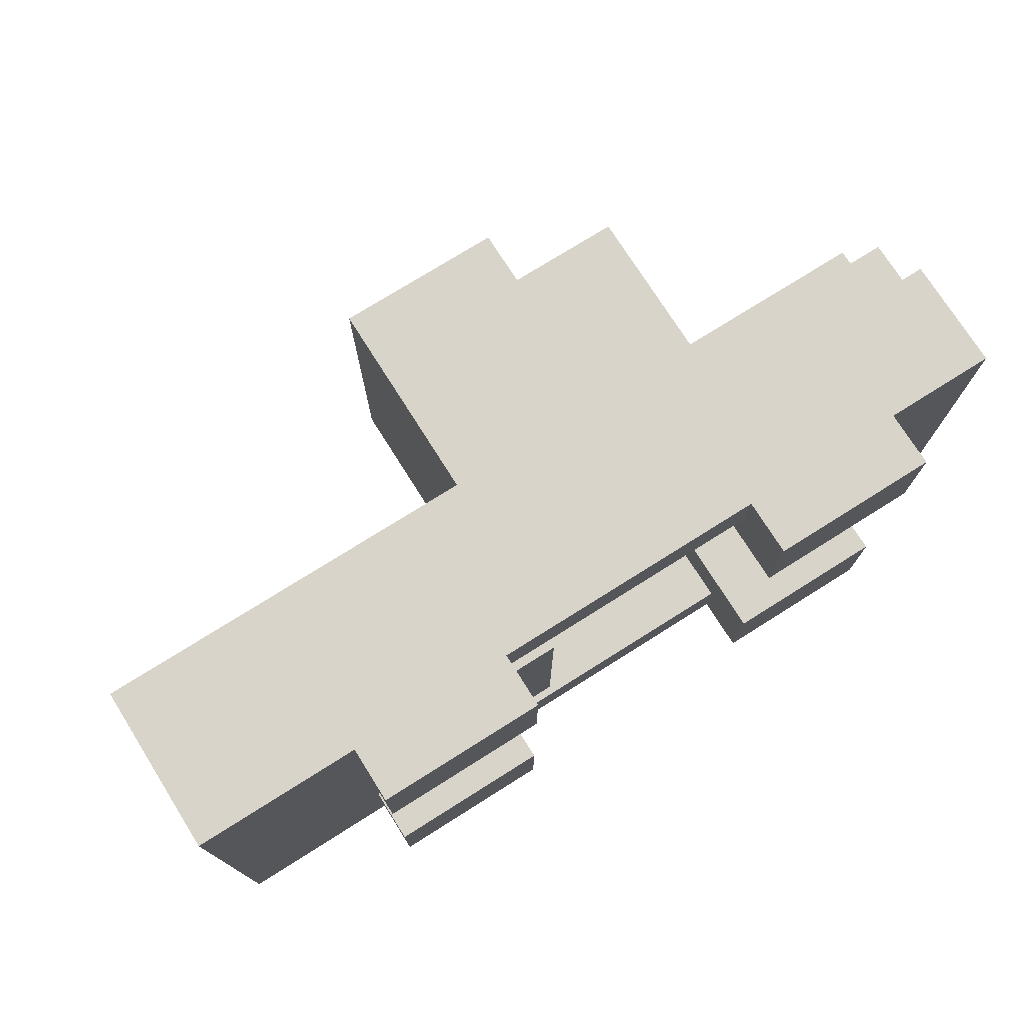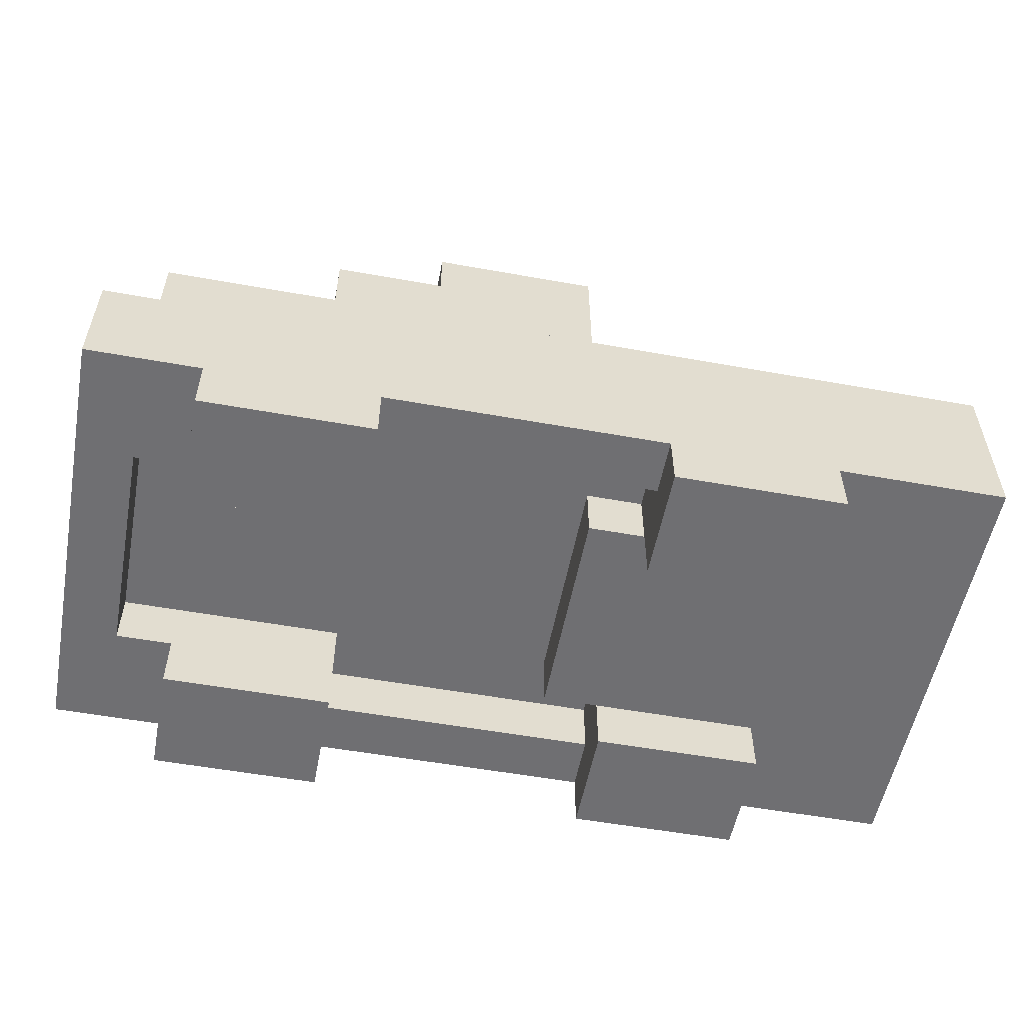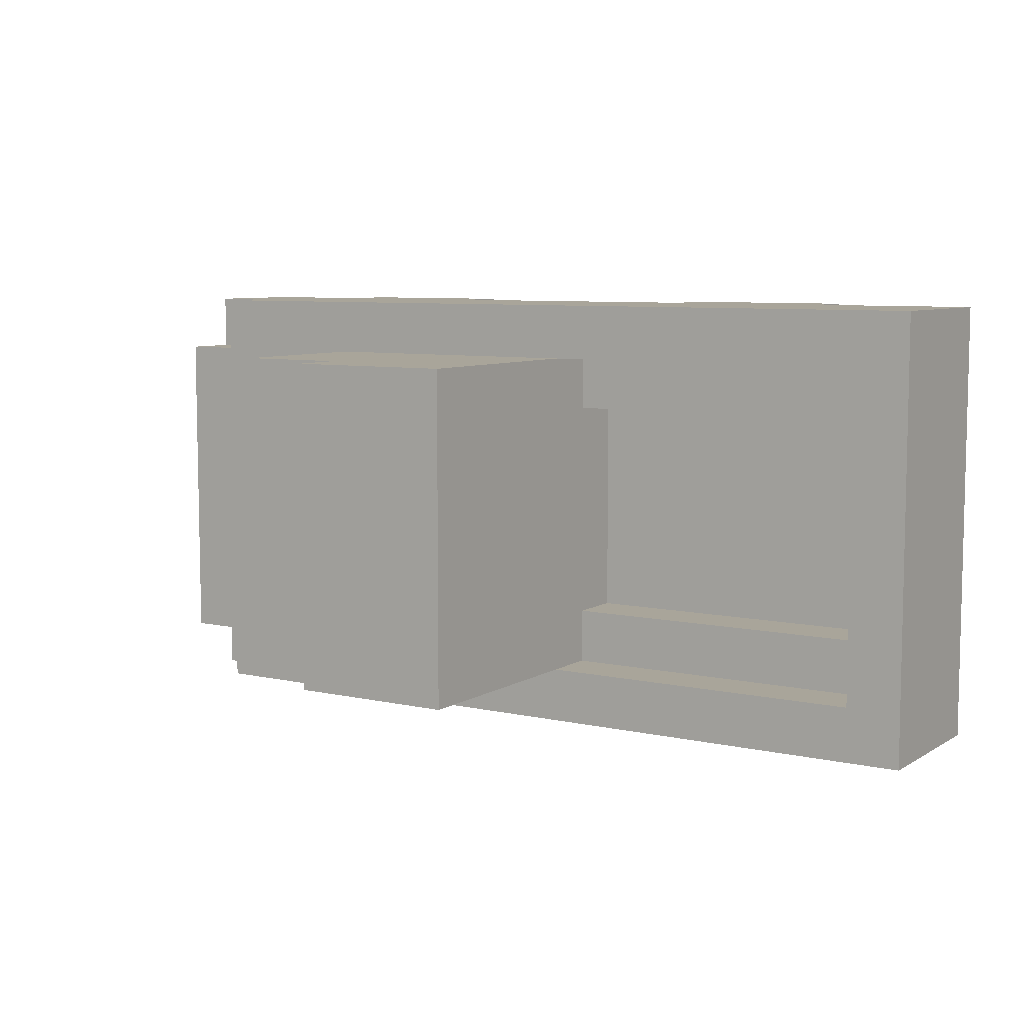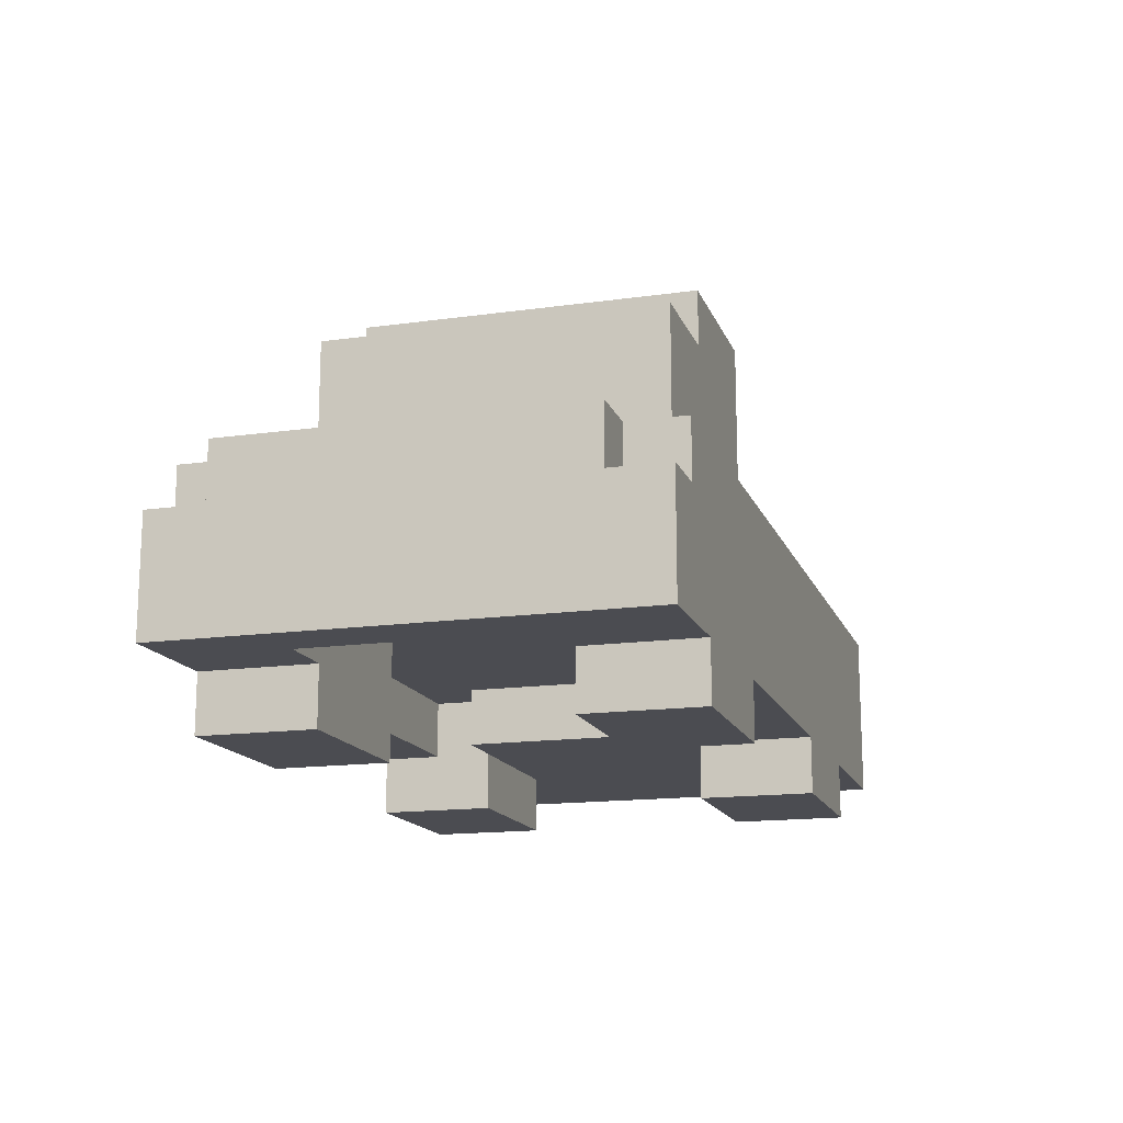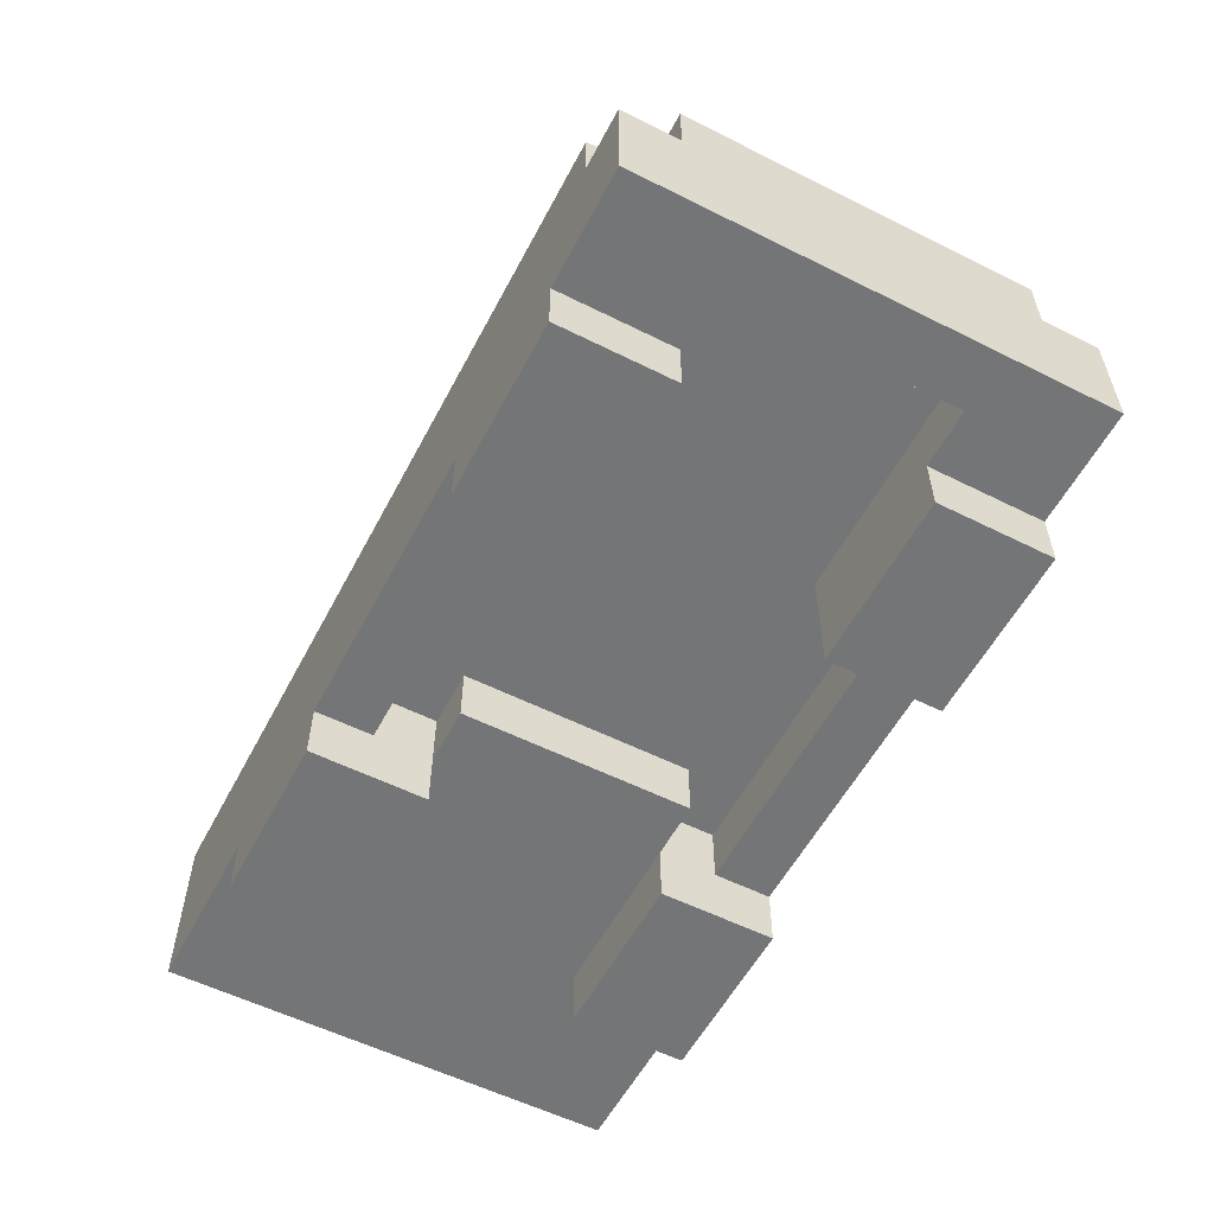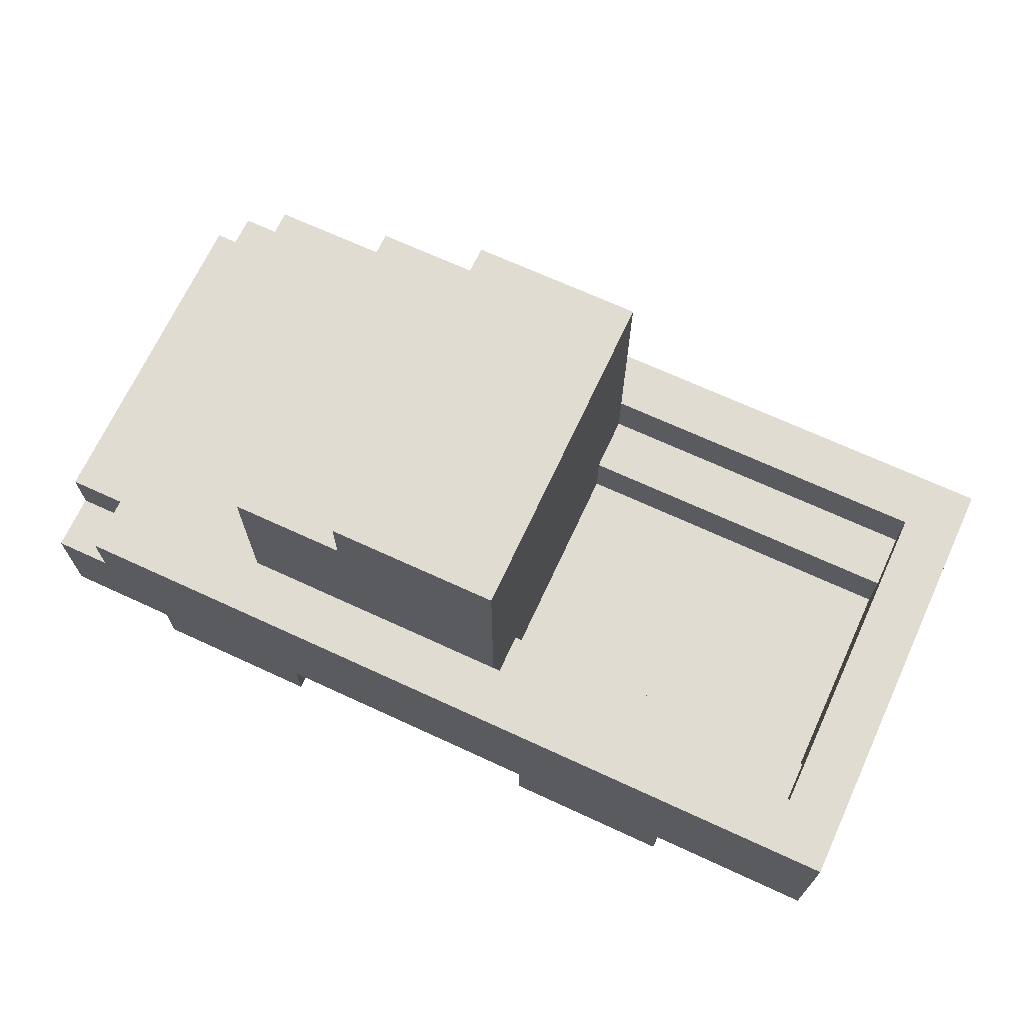
<metadata>
{"format":"obj","ext":"obj","renderer":"f3d","projection":"perspective","resolution":1024,"background":"white","views":[{"elev":74.8,"azim":-32.2,"up":"+Z"},{"elev":-54.7,"azim":169.2,"up":"+Y"},{"elev":7.5,"azim":-147.7,"up":"+Z"},{"elev":-15.3,"azim":106.6,"up":"+Y"},{"elev":-56.5,"azim":62.4,"up":"+Y"},{"elev":69.0,"azim":-155.2,"up":"+Y"}]}
</metadata>
<code>
v -8 1 4
v -8 1 -4
v -8 2 4
v -8 2 3
v -8 2 2
v -8 2 1
v -8 2 -1
v -8 2 -2
v -8 2 -3
v -8 2 -4
v -8 3 3
v -8 3 2
v -8 3 1
v -8 3 -1
v -8 3 -2
v -8 3 -3
v -8 4 4
v -8 4 -4
v -5 0 4
v -5 0 2
v -5 0 -2
v -5 0 -4
v -5 1 4
v -5 1 3
v -5 1 2
v -5 1 -2
v -5 1 -3
v -5 1 -4
v -1 2 2
v -1 2 -2
v -1 3 3
v -1 3 2
v -1 3 -2
v -1 3 -3
v -1 4 3
v -1 4 -3
v -1 8 3
v -1 8 -3
v 3 0 4
v 3 0 2
v 3 0 -2
v 3 0 -4
v 3 1 4
v 3 1 3
v 3 1 -3
v 3 1 -4
v 3 2 3
v 3 2 2
v 3 2 -2
v 3 2 -3
v 7 1 2
v 7 1 -2
v 7 2 2
v 7 2 -2
v -7 2 2
v -7 2 1
v -7 2 -1
v -7 2 -2
v -7 3 3
v -7 3 2
v -7 3 1
v -7 3 -1
v -7 3 -2
v -7 3 -3
v -7 4 3
v -7 4 -3
v -2 0 4
v -2 0 2
v -2 0 -2
v -2 0 -4
v -2 1 4
v -2 1 3
v -2 1 2
v -2 1 -2
v -2 1 -3
v -2 1 -4
v -2 2 3
v -2 2 2
v -2 2 -2
v -2 2 -3
v -1 1 2
v -1 1 -2
v -1 2 2
v -1 2 -2
v 2 7 3
v 2 7 -3
v 2 8 3
v 2 8 -3
v 4 4 3
v 4 4 -3
v 4 6 3
v 4 6 -3
v 4 7 3
v 4 7 -3
v 6 0 4
v 6 0 2
v 6 0 -2
v 6 0 -4
v 6 1 4
v 6 1 2
v 6 1 -2
v 6 1 -4
v 7 3 4
v 7 3 3
v 7 3 -3
v 7 3 -4
v 7 4 4
v 7 4 3
v 7 4 -3
v 7 4 -4
v 8 1 4
v 8 1 2
v 8 1 -2
v 8 1 -4
v 8 2 4
v 8 2 2
v 8 2 -2
v 8 2 -4
v 8 3 4
v 8 3 3
v 8 3 2
v 8 3 -2
v 8 3 -3
v 8 3 -4
v 8 4 3
v 8 4 2
v 8 4 -2
v 8 4 -3
v -8 1 4
v -8 2 4
v -8 4 4
v -7 1 4
v -7 2 4
v -5 0 4
v -5 1 4
v -5 2 4
v -5 3 4
v -4 1 4
v -4 2 4
v -3 1 4
v -3 2 4
v -2 0 4
v -2 1 4
v -2 2 4
v -2 3 4
v 3 0 4
v 3 1 4
v 3 2 4
v 3 3 4
v 4 1 4
v 4 2 4
v 5 1 4
v 5 2 4
v 6 0 4
v 6 1 4
v 6 2 4
v 6 3 4
v 7 3 4
v 7 4 4
v 8 1 4
v 8 2 4
v 8 3 4
v -1 4 3
v -1 8 3
v 0 4 3
v 0 6 3
v 2 7 3
v 2 8 3
v 4 4 3
v 4 6 3
v 4 7 3
v 7 3 3
v 7 4 3
v 8 3 3
v 8 4 3
v -2 1 2
v -2 2 2
v -1 1 2
v -1 2 2
v -7 2 -2
v -7 3 -2
v -5 0 -2
v -5 1 -2
v -2 0 -2
v -2 1 -2
v -1 2 -2
v -1 3 -2
v 3 0 -2
v 3 2 -2
v 6 0 -2
v 6 1 -2
v 6 2 -2
v 7 1 -2
v 7 2 -2
v -7 3 -3
v -7 4 -3
v -2 1 -3
v -2 2 -3
v -1 3 -3
v -1 4 -3
v 3 1 -3
v 3 2 -3
v -7 3 3
v -7 4 3
v -2 1 3
v -2 2 3
v -1 3 3
v -1 4 3
v 3 1 3
v 3 2 3
v -7 2 2
v -7 3 2
v -5 0 2
v -5 1 2
v -2 0 2
v -2 1 2
v -1 2 2
v -1 3 2
v 3 0 2
v 3 2 2
v 6 0 2
v 6 1 2
v 6 2 2
v 7 1 2
v 7 2 2
v -2 1 -2
v -2 2 -2
v -1 1 -2
v -1 2 -2
v -1 4 -3
v -1 8 -3
v 0 4 -3
v 0 6 -3
v 2 7 -3
v 2 8 -3
v 4 4 -3
v 4 6 -3
v 4 7 -3
v 7 3 -3
v 7 4 -3
v 8 3 -3
v 8 4 -3
v -8 1 -4
v -8 2 -4
v -8 4 -4
v -7 1 -4
v -7 2 -4
v -5 0 -4
v -5 1 -4
v -5 2 -4
v -5 3 -4
v -4 1 -4
v -4 2 -4
v -3 1 -4
v -3 2 -4
v -2 0 -4
v -2 1 -4
v -2 2 -4
v -2 3 -4
v 3 0 -4
v 3 1 -4
v 3 2 -4
v 3 3 -4
v 4 1 -4
v 4 2 -4
v 5 1 -4
v 5 2 -4
v 6 0 -4
v 6 1 -4
v 6 2 -4
v 6 3 -4
v 7 3 -4
v 7 4 -4
v 8 1 -4
v 8 2 -4
v 8 3 -4
v -5 0 4
v -2 0 4
v 3 0 4
v 6 0 4
v -5 0 2
v -2 0 2
v 3 0 2
v 6 0 2
v -5 0 -2
v -2 0 -2
v 3 0 -2
v 6 0 -2
v -5 0 -4
v -2 0 -4
v 3 0 -4
v 6 0 -4
v -8 1 4
v -7 1 4
v -5 1 4
v -2 1 4
v 3 1 4
v 6 1 4
v 8 1 4
v -6 1 3
v -5 1 3
v -2 1 3
v 3 1 3
v -7 1 2
v -6 1 2
v -5 1 2
v -2 1 2
v -1 1 2
v 6 1 2
v 7 1 2
v 8 1 2
v -7 1 -2
v -6 1 -2
v -5 1 -2
v -2 1 -2
v -1 1 -2
v 6 1 -2
v 7 1 -2
v 8 1 -2
v -6 1 -3
v -5 1 -3
v -2 1 -3
v 3 1 -3
v -8 1 -4
v -7 1 -4
v -5 1 -4
v -2 1 -4
v 3 1 -4
v 6 1 -4
v 8 1 -4
v -2 2 3
v 3 2 3
v -2 2 2
v -1 2 2
v 3 2 2
v 6 2 2
v 7 2 2
v -2 2 -2
v -1 2 -2
v 3 2 -2
v 6 2 -2
v 7 2 -2
v -2 2 -3
v 3 2 -3
v -7 2 2
v -1 2 2
v -7 2 1
v -7 2 -1
v -7 2 -2
v -1 2 -2
v 7 3 4
v 8 3 4
v -7 3 3
v -1 3 3
v 7 3 3
v 8 3 3
v -7 3 2
v -1 3 2
v -7 3 -2
v -1 3 -2
v -7 3 -3
v -1 3 -3
v 7 3 -3
v 8 3 -3
v 7 3 -4
v 8 3 -4
v -8 4 4
v 7 4 4
v -7 4 3
v -1 4 3
v 0 4 3
v 4 4 3
v 7 4 3
v 8 4 3
v 7 4 2
v 8 4 2
v 7 4 -2
v 8 4 -2
v -7 4 -3
v -1 4 -3
v 0 4 -3
v 4 4 -3
v 7 4 -3
v 8 4 -3
v -8 4 -4
v 7 4 -4
v 2 7 3
v 4 7 3
v 2 7 -3
v 4 7 -3
v -1 8 3
v 2 8 3
v -1 8 -3
v 2 8 -3
f 3 2 1
f 4 2 3
f 5 2 4
f 6 2 5
f 7 2 6
f 8 2 7
f 9 2 8
f 10 2 9
f 11 4 3
f 11 5 4
f 12 6 5
f 12 5 11
f 13 7 6
f 13 6 12
f 14 8 7
f 14 7 13
f 15 9 8
f 15 8 14
f 16 10 9
f 16 9 15
f 17 15 14
f 17 11 3
f 17 16 15
f 17 14 13
f 17 13 12
f 17 12 11
f 18 10 16
f 18 16 17
f 23 20 19
f 24 20 23
f 25 20 24
f 26 22 21
f 27 22 26
f 28 22 27
f 32 30 29
f 33 30 32
f 35 32 31
f 35 34 33
f 35 33 32
f 36 34 35
f 37 36 35
f 38 36 37
f 43 40 39
f 44 40 43
f 45 42 41
f 46 42 45
f 47 40 44
f 48 40 47
f 49 45 41
f 50 45 49
f 53 52 51
f 54 52 53
f 55 56 60
f 56 57 61
f 60 56 61
f 57 58 62
f 61 57 62
f 62 58 63
f 60 61 65
f 63 64 65
f 62 63 65
f 61 62 65
f 59 60 65
f 65 64 66
f 67 68 71
f 71 68 72
f 72 68 73
f 69 70 74
f 74 70 75
f 75 70 76
f 72 73 77
f 77 73 78
f 74 75 79
f 79 75 80
f 81 82 83
f 83 82 84
f 85 86 87
f 87 86 88
f 89 90 91
f 91 90 92
f 91 92 93
f 93 92 94
f 95 96 99
f 99 96 100
f 97 98 101
f 101 98 102
f 103 104 107
f 107 104 108
f 105 106 109
f 109 106 110
f 111 112 115
f 112 113 116
f 115 112 116
f 113 114 117
f 116 113 117
f 117 114 118
f 115 116 119
f 119 116 120
f 116 117 121
f 120 116 121
f 117 118 122
f 121 117 122
f 122 118 123
f 123 118 124
f 120 121 125
f 121 122 126
f 125 121 126
f 122 123 127
f 126 122 127
f 127 123 128
f 132 130 129
f 133 131 130
f 133 130 132
f 135 133 132
f 136 131 133
f 136 133 135
f 137 131 136
f 138 135 134
f 138 136 135
f 138 137 136
f 139 137 138
f 140 138 134
f 140 139 138
f 141 137 139
f 141 139 140
f 142 140 134
f 142 141 140
f 143 141 142
f 144 137 141
f 144 141 143
f 145 131 137
f 145 137 144
f 147 144 143
f 148 145 144
f 148 144 147
f 149 131 145
f 149 145 148
f 150 147 146
f 150 148 147
f 150 149 148
f 151 149 150
f 152 150 146
f 152 151 150
f 153 149 151
f 153 151 152
f 154 152 146
f 154 153 152
f 155 153 154
f 156 149 153
f 156 153 155
f 157 131 149
f 157 149 156
f 158 131 157
f 158 157 156
f 159 131 158
f 160 156 155
f 161 158 156
f 161 156 160
f 162 158 161
f 165 164 163
f 166 164 165
f 167 164 166
f 168 164 167
f 169 166 165
f 170 167 166
f 170 166 169
f 171 167 170
f 174 173 172
f 175 173 174
f 178 177 176
f 179 177 178
f 184 183 182
f 185 183 184
f 186 181 180
f 187 181 186
f 190 189 188
f 191 189 190
f 192 189 191
f 193 192 191
f 194 192 193
f 199 196 195
f 200 196 199
f 201 198 197
f 202 198 201
f 203 204 207
f 207 204 208
f 205 206 209
f 209 206 210
f 213 214 215
f 215 214 216
f 211 212 217
f 217 212 218
f 219 220 221
f 221 220 222
f 222 220 223
f 222 223 224
f 224 223 225
f 226 227 228
f 228 227 229
f 230 231 232
f 232 231 233
f 233 231 234
f 234 231 235
f 232 233 236
f 233 234 237
f 236 233 237
f 237 234 238
f 239 240 241
f 241 240 242
f 243 244 246
f 244 245 247
f 246 244 247
f 246 247 249
f 247 245 250
f 249 247 250
f 250 245 251
f 248 249 252
f 249 250 252
f 250 251 252
f 252 251 253
f 248 252 254
f 252 253 254
f 253 251 255
f 254 253 255
f 248 254 256
f 254 255 256
f 256 255 257
f 255 251 258
f 257 255 258
f 251 245 259
f 258 251 259
f 257 258 261
f 258 259 262
f 261 258 262
f 259 245 263
f 262 259 263
f 260 261 264
f 261 262 264
f 262 263 264
f 264 263 265
f 260 264 266
f 264 265 266
f 265 263 267
f 266 265 267
f 260 266 268
f 266 267 268
f 268 267 269
f 267 263 270
f 269 267 270
f 263 245 271
f 270 263 271
f 271 245 272
f 270 271 272
f 272 245 273
f 269 270 274
f 270 272 275
f 274 270 275
f 275 272 276
f 281 278 277
f 282 278 281
f 283 280 279
f 284 280 283
f 289 286 285
f 290 286 289
f 291 288 287
f 292 288 291
f 300 295 294
f 301 295 300
f 302 297 296
f 303 297 302
f 304 294 293
f 304 300 294
f 305 301 300
f 305 300 304
f 306 301 305
f 309 299 298
f 310 299 309
f 311 299 310
f 312 308 307
f 312 307 306
f 312 304 293
f 312 305 304
f 312 306 305
f 313 308 312
f 314 308 313
f 315 308 314
f 316 308 315
f 318 311 310
f 319 311 318
f 320 313 312
f 320 314 313
f 321 314 320
f 324 312 293
f 325 320 312
f 325 312 324
f 325 321 320
f 326 321 325
f 327 323 322
f 328 323 327
f 329 319 318
f 329 318 317
f 330 319 329
f 333 332 331
f 334 332 333
f 335 332 334
f 339 337 336
f 339 336 335
f 339 335 334
f 340 337 339
f 341 337 340
f 342 337 341
f 343 339 338
f 343 340 339
f 344 340 343
f 345 346 347
f 347 346 348
f 348 346 349
f 349 346 350
f 351 352 355
f 355 352 356
f 353 354 357
f 357 354 358
f 359 360 361
f 361 360 362
f 363 364 365
f 365 364 366
f 367 368 369
f 369 368 370
f 370 368 371
f 371 368 372
f 372 368 373
f 373 374 375
f 372 373 375
f 375 374 376
f 372 375 377
f 375 376 377
f 377 376 378
f 367 369 379
f 372 377 382
f 377 378 383
f 382 377 383
f 383 378 384
f 380 381 385
f 381 382 385
f 382 383 385
f 367 379 385
f 379 380 385
f 385 383 386
f 387 388 389
f 389 388 390
f 391 392 393
f 393 392 394

</code>
